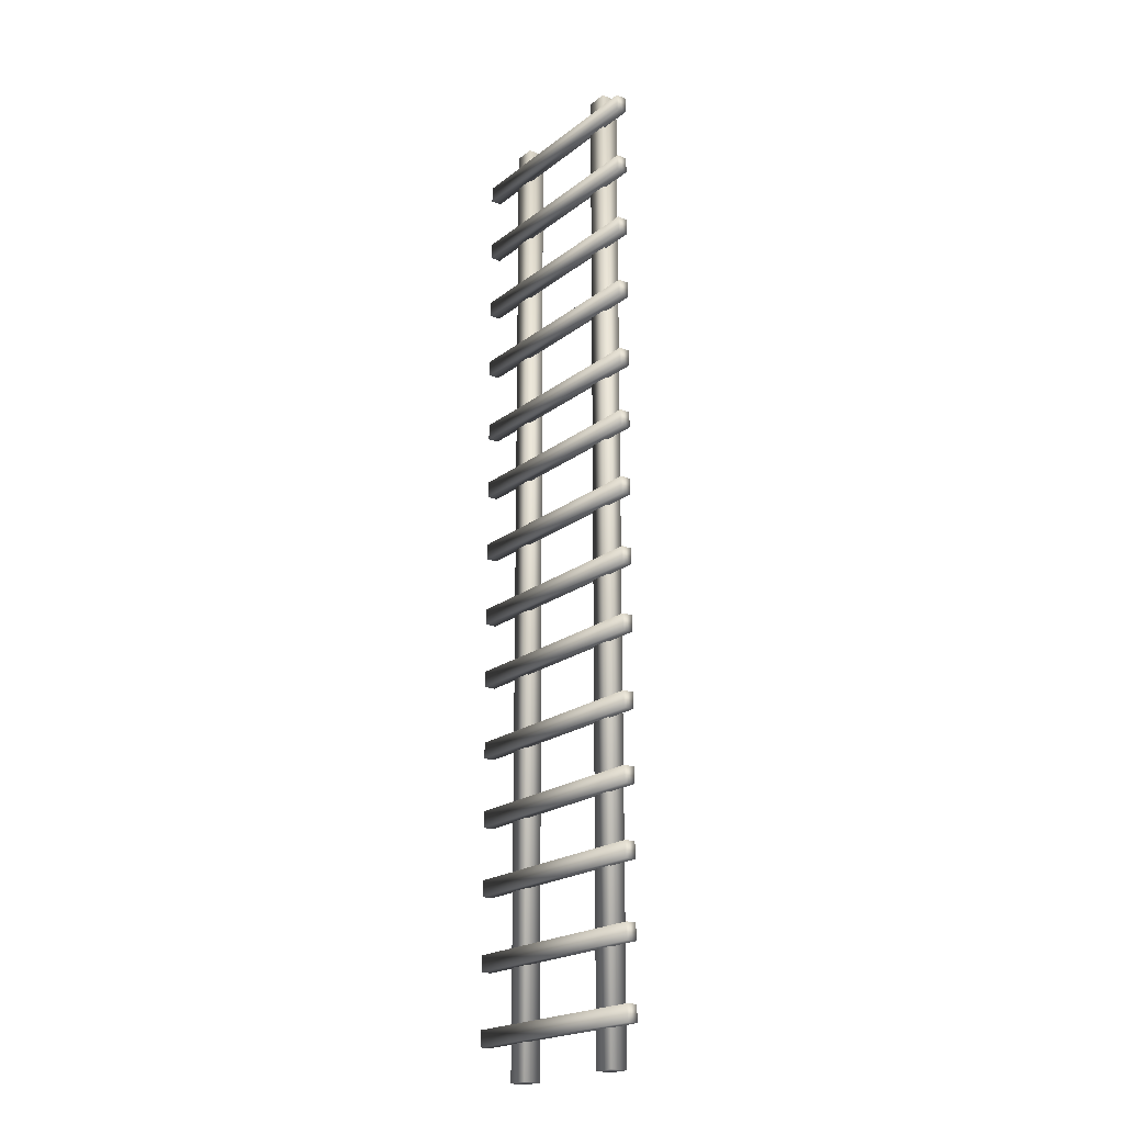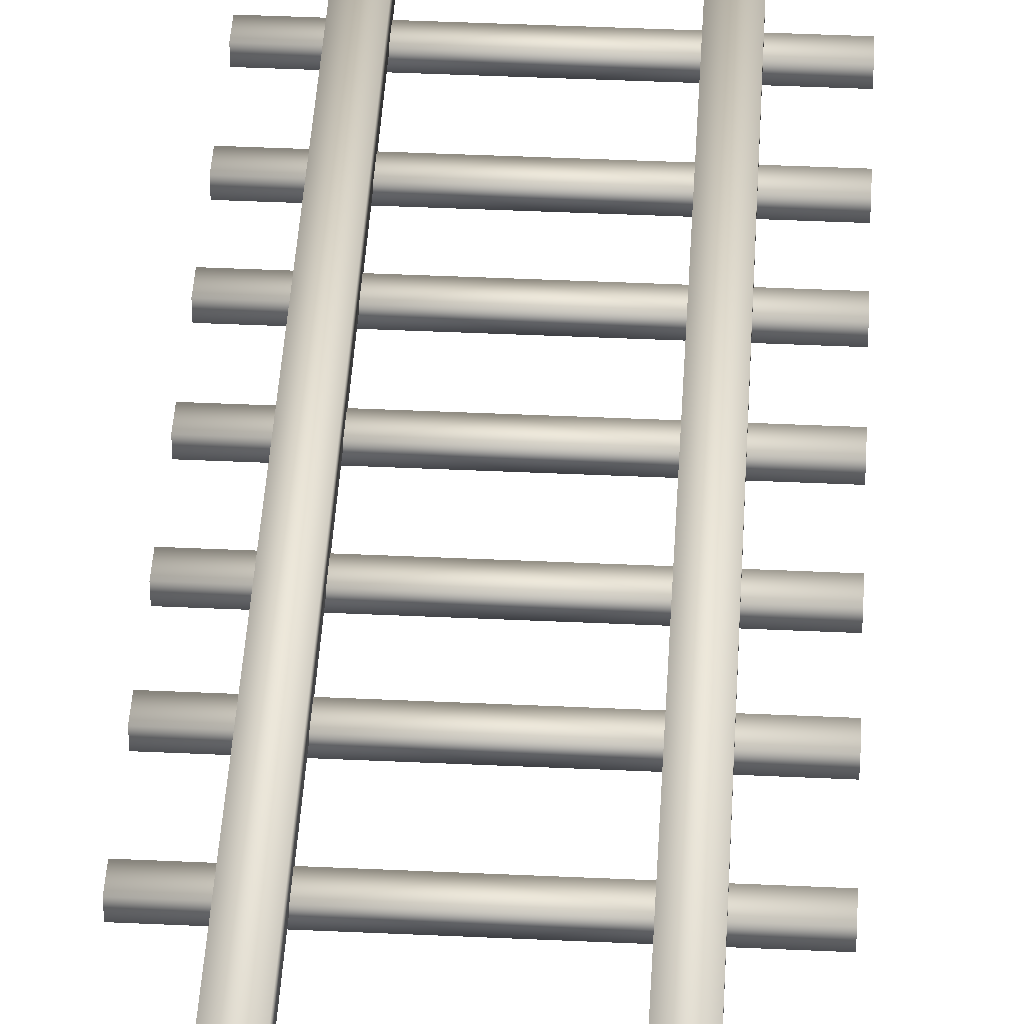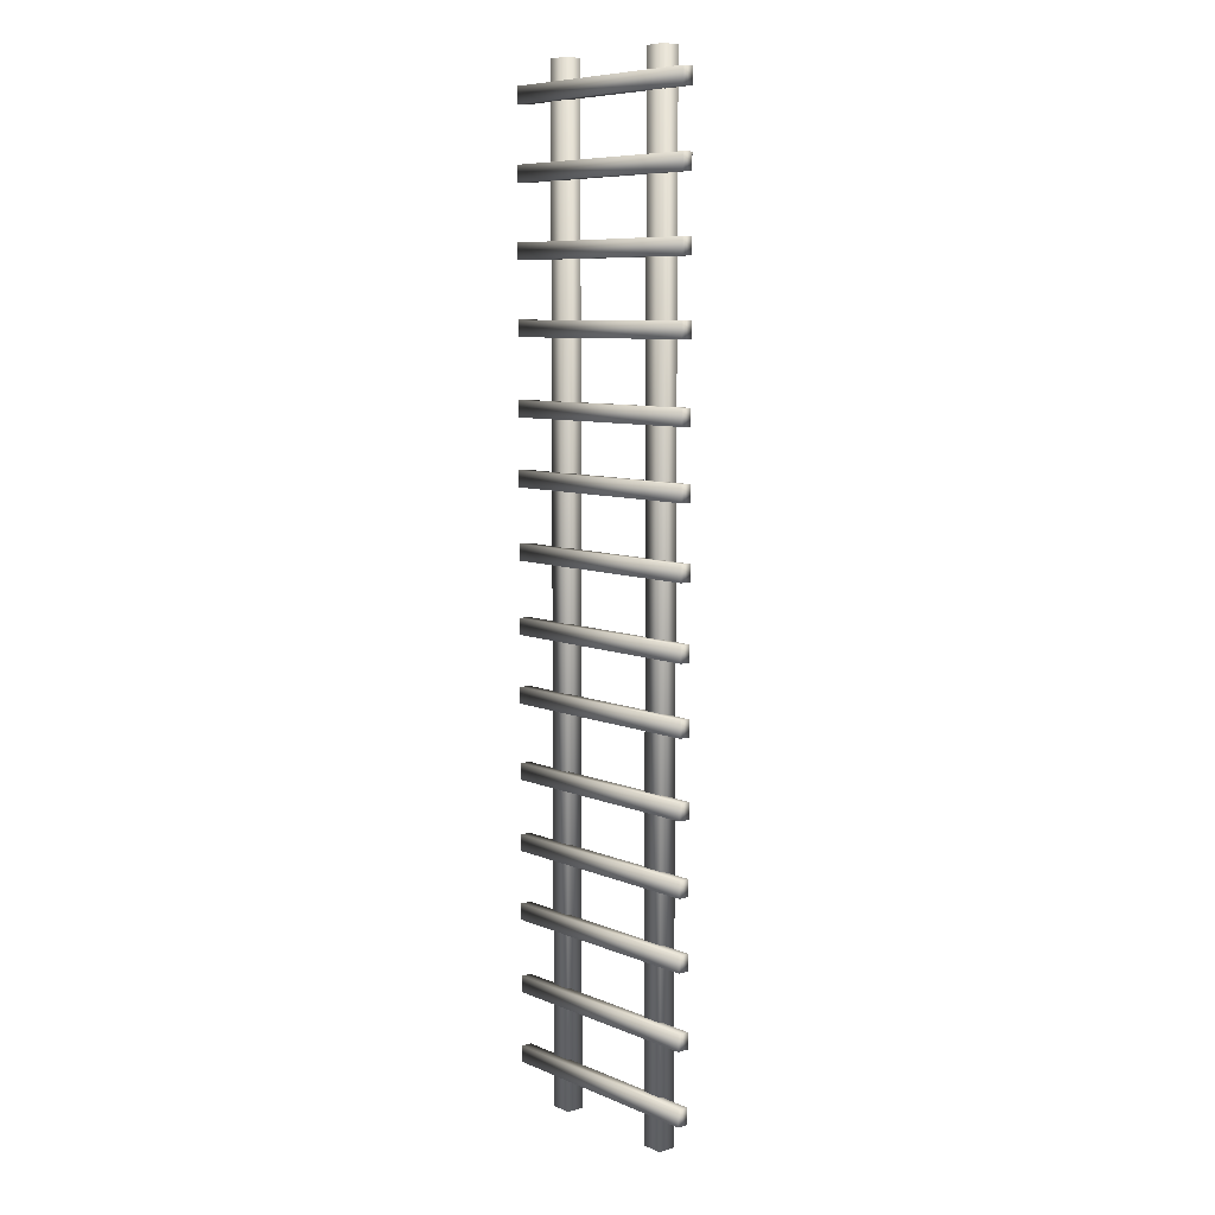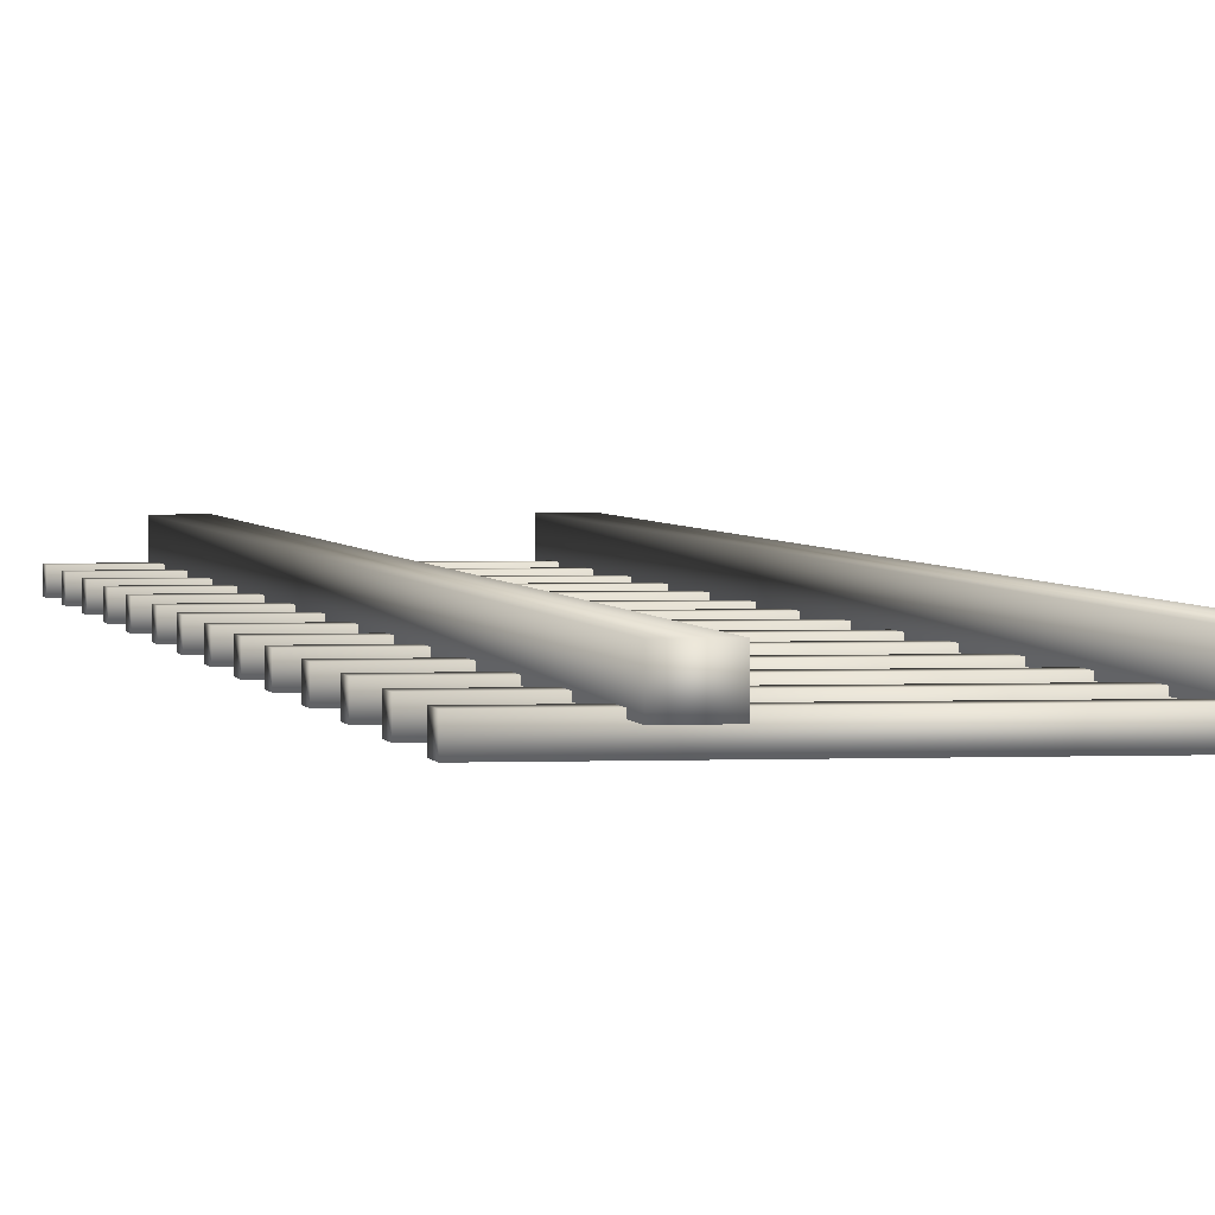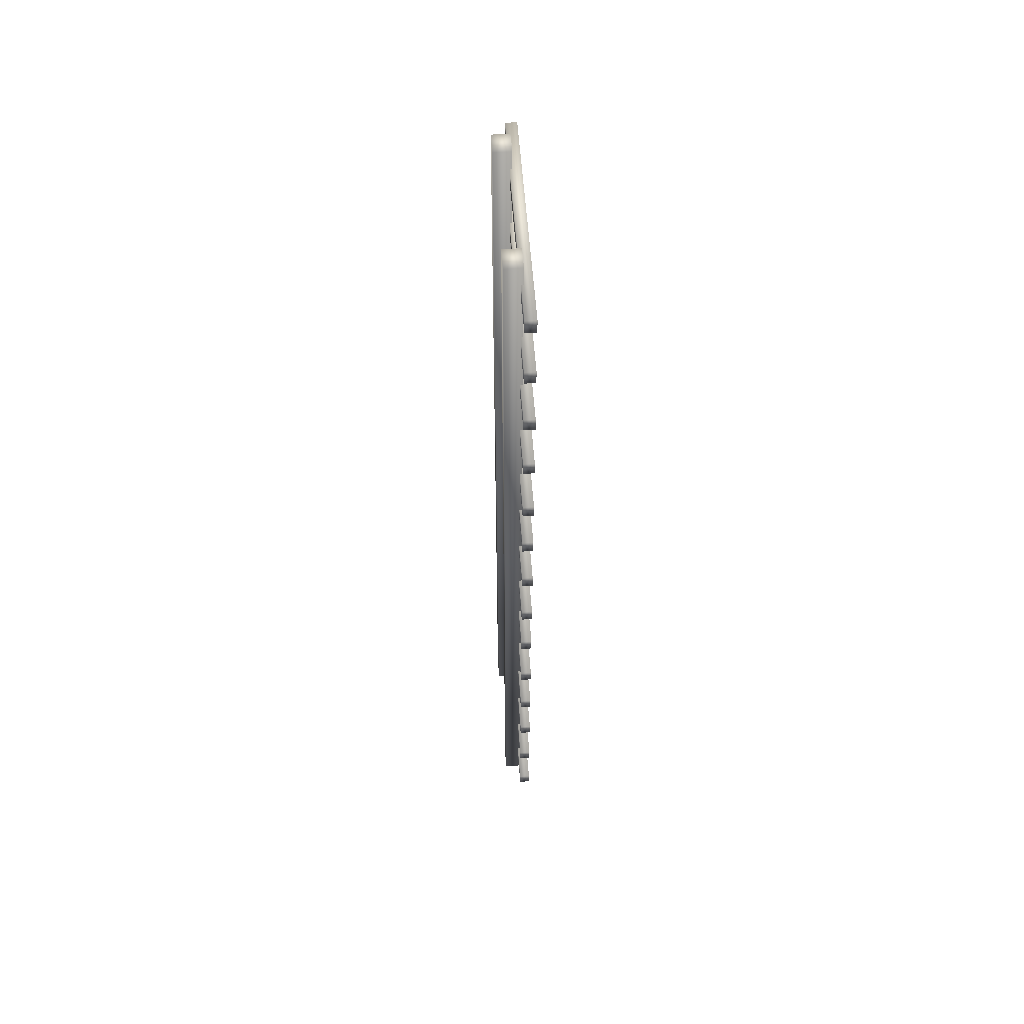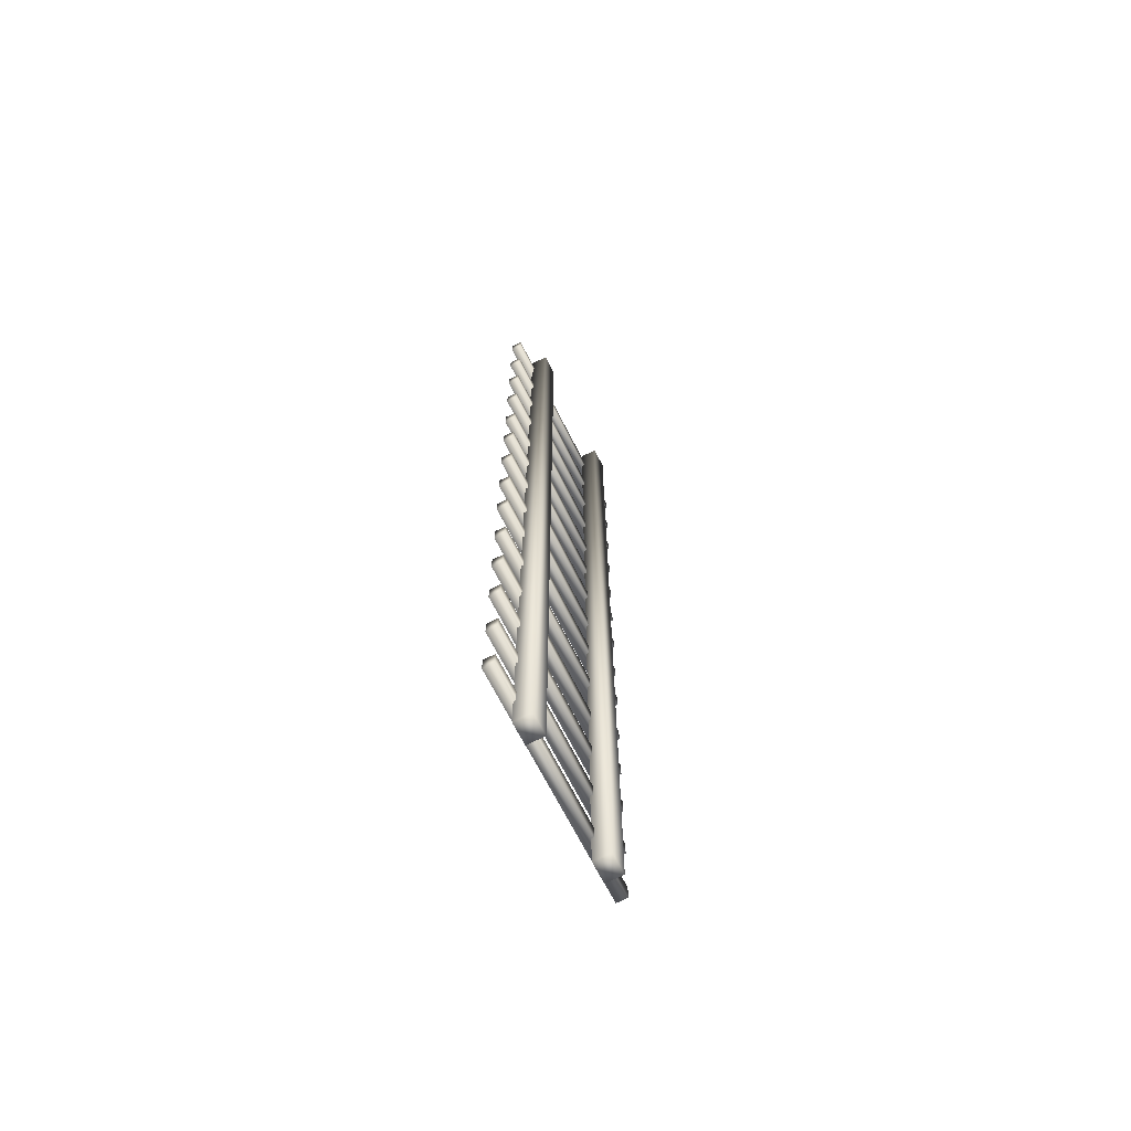
<metadata>
{"format":"obj","ext":"obj","renderer":"f3d","projection":"perspective","resolution":1024,"background":"white","views":[{"elev":-20.4,"azim":53.9,"up":"+Z"},{"elev":41.8,"azim":-176.8,"up":"+Y"},{"elev":7.8,"azim":49.5,"up":"+Z"},{"elev":2.2,"azim":-9.4,"up":"+Y"},{"elev":57.6,"azim":-94.2,"up":"+Z"},{"elev":-68.8,"azim":116.9,"up":"+Z"}]}
</metadata>
<code>
v  -14.09 1.509 96.62
v  -14.09 1.509 -79.27
v  -10.27 1.509 -79.27
v  -10.27 1.509 96.62
v  -14.09 4.612 96.62
v  -10.27 4.612 96.62
v  -10.27 4.612 -79.27
v  -14.09 4.612 -79.27
o Box009
g Box009
f 1 2 3 4
f 5 6 7 8
f 1 4 6 5
f 4 3 7 6
f 3 2 8 7
f 2 1 5 8
v  9.252 1.509 96.62
v  9.252 1.509 -79.27
v  13.07 1.509 -79.27
v  13.07 1.509 96.62
v  9.252 4.612 96.62
v  13.07 4.612 96.62
v  13.07 4.612 -79.27
v  9.252 4.612 -79.27
o Box010
g Box010
f 9 10 11 12
f 13 14 15 16
f 9 12 14 13
f 12 11 15 14
f 11 10 16 15
f 10 9 13 16
v  -20.98 0 5
v  -20.98 0 2.129
v  19.24 0 2.129
v  19.24 0 5
v  -20.98 1.937 5
v  19.24 1.937 5
v  19.24 1.937 2.129
v  -20.98 1.937 2.129
o Box011
g Box011
f 17 18 19 20
f 21 22 23 24
f 17 20 22 21
f 20 19 23 22
f 19 18 24 23
f 18 17 21 24
v  -20.98 0 -6.822
v  -20.98 0 -9.692
v  19.24 0 -9.692
v  19.24 0 -6.822
v  -20.98 1.937 -6.822
v  19.24 1.937 -6.822
v  19.24 1.937 -9.692
v  -20.98 1.937 -9.692
o Box012
g Box012
f 25 26 27 28
f 29 30 31 32
f 25 28 30 29
f 28 27 31 30
f 27 26 32 31
f 26 25 29 32
v  -20.98 0 -20
v  -20.98 0 -22.87
v  19.24 0 -22.87
v  19.24 0 -20
v  -20.98 1.937 -20
v  19.24 1.937 -20
v  19.24 1.937 -22.87
v  -20.98 1.937 -22.87
o Box013
g Box013
f 33 34 35 36
f 37 38 39 40
f 33 36 38 37
f 36 35 39 38
f 35 34 40 39
f 34 33 37 40
v  -20.98 0 -32.46
v  -20.98 0 -35.33
v  19.24 0 -35.33
v  19.24 0 -32.46
v  -20.98 1.937 -32.46
v  19.24 1.937 -32.46
v  19.24 1.937 -35.33
v  -20.98 1.937 -35.33
o Box014
g Box014
f 41 42 43 44
f 45 46 47 48
f 41 44 46 45
f 44 43 47 46
f 43 42 48 47
f 42 41 45 48
v  -20.98 0 -44.61
v  -20.98 0 -47.48
v  19.24 0 -47.48
v  19.24 0 -44.61
v  -20.98 1.937 -44.61
v  19.24 1.937 -44.61
v  19.24 1.937 -47.48
v  -20.98 1.937 -47.48
o Box015
g Box015
f 49 50 51 52
f 53 54 55 56
f 49 52 54 53
f 52 51 55 54
f 51 50 56 55
f 50 49 53 56
v  -20.98 0 -57.49
v  -20.98 0 -60.36
v  19.24 0 -60.36
v  19.24 0 -57.49
v  -20.98 1.937 -57.49
v  19.24 1.937 -57.49
v  19.24 1.937 -60.36
v  -20.98 1.937 -60.36
o Box016
g Box016
f 57 58 59 60
f 61 62 63 64
f 57 60 62 61
f 60 59 63 62
f 59 58 64 63
f 58 57 61 64
v  -20.98 0 -70.03
v  -20.98 0 -72.9
v  19.24 0 -72.9
v  19.24 0 -70.03
v  -20.98 1.937 -70.03
v  19.24 1.937 -70.03
v  19.24 1.937 -72.9
v  -20.98 1.937 -72.9
o Box017
g Box017
f 65 66 67 68
f 69 70 71 72
f 65 68 70 69
f 68 67 71 70
f 67 66 72 71
f 66 65 69 72
v  -20.98 0 17.61
v  -20.98 0 14.74
v  19.24 0 14.74
v  19.24 0 17.61
v  -20.98 1.937 17.61
v  19.24 1.937 17.61
v  19.24 1.937 14.74
v  -20.98 1.937 14.74
o Box018
g Box018
f 73 74 75 76
f 77 78 79 80
f 73 76 78 77
f 76 75 79 78
f 75 74 80 79
f 74 73 77 80
v  -20.98 0 29.95
v  -20.98 0 27.08
v  19.24 0 27.08
v  19.24 0 29.95
v  -20.98 1.937 29.95
v  19.24 1.937 29.95
v  19.24 1.937 27.08
v  -20.98 1.937 27.08
o Box019
g Box019
f 81 82 83 84
f 85 86 87 88
f 81 84 86 85
f 84 83 87 86
f 83 82 88 87
f 82 81 85 88
v  -20.98 0 41.64
v  -20.98 0 38.77
v  19.24 0 38.77
v  19.24 0 41.64
v  -20.98 1.937 41.64
v  19.24 1.937 41.64
v  19.24 1.937 38.77
v  -20.98 1.937 38.77
o Box020
g Box020
f 89 90 91 92
f 93 94 95 96
f 89 92 94 93
f 92 91 95 94
f 91 90 96 95
f 90 89 93 96
v  -20.98 0 54.91
v  -20.98 0 52.04
v  19.24 0 52.04
v  19.24 0 54.91
v  -20.98 1.937 54.91
v  19.24 1.937 54.91
v  19.24 1.937 52.04
v  -20.98 1.937 52.04
o Box021
g Box021
f 97 98 99 100
f 101 102 103 104
f 97 100 102 101
f 100 99 103 102
f 99 98 104 103
f 98 97 101 104
v  -20.98 0 67.52
v  -20.98 0 64.65
v  19.24 0 64.65
v  19.24 0 67.52
v  -20.98 1.937 67.52
v  19.24 1.937 67.52
v  19.24 1.937 64.65
v  -20.98 1.937 64.65
o Box022
g Box022
f 105 106 107 108
f 109 110 111 112
f 105 108 110 109
f 108 107 111 110
f 107 106 112 111
f 106 105 109 112
v  -20.98 0 80.13
v  -20.98 0 77.26
v  19.24 0 77.26
v  19.24 0 80.13
v  -20.98 1.937 80.13
v  19.24 1.937 80.13
v  19.24 1.937 77.26
v  -20.98 1.937 77.26
o Box023
g Box023
f 113 114 115 116
f 117 118 119 120
f 113 116 118 117
f 116 115 119 118
f 115 114 120 119
f 114 113 117 120
v  -20.98 0 92.73
v  -20.98 0 89.86
v  19.24 0 89.86
v  19.24 0 92.73
v  -20.98 1.937 92.73
v  19.24 1.937 92.73
v  19.24 1.937 89.86
v  -20.98 1.937 89.86
o Box024
g Box024
f 121 122 123 124
f 125 126 127 128
f 121 124 126 125
f 124 123 127 126
f 123 122 128 127
f 122 121 125 128

</code>
